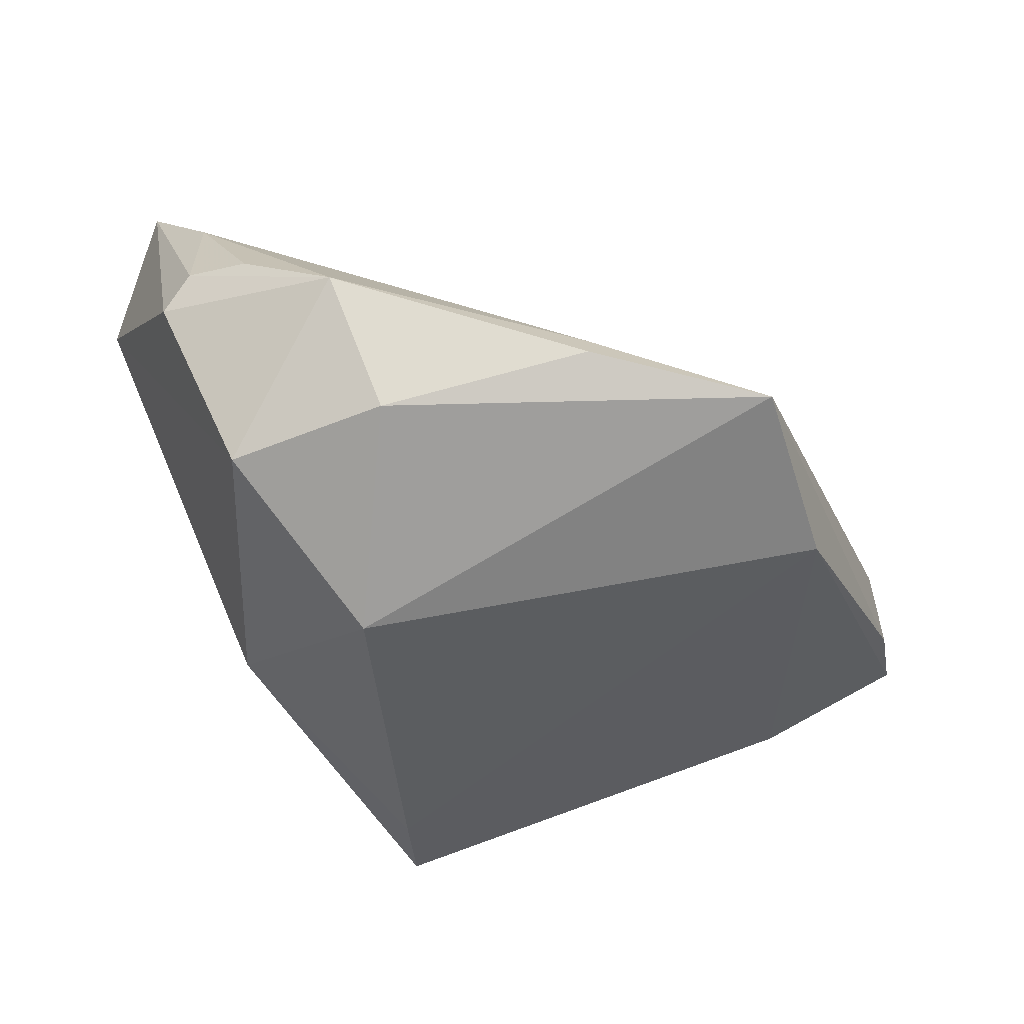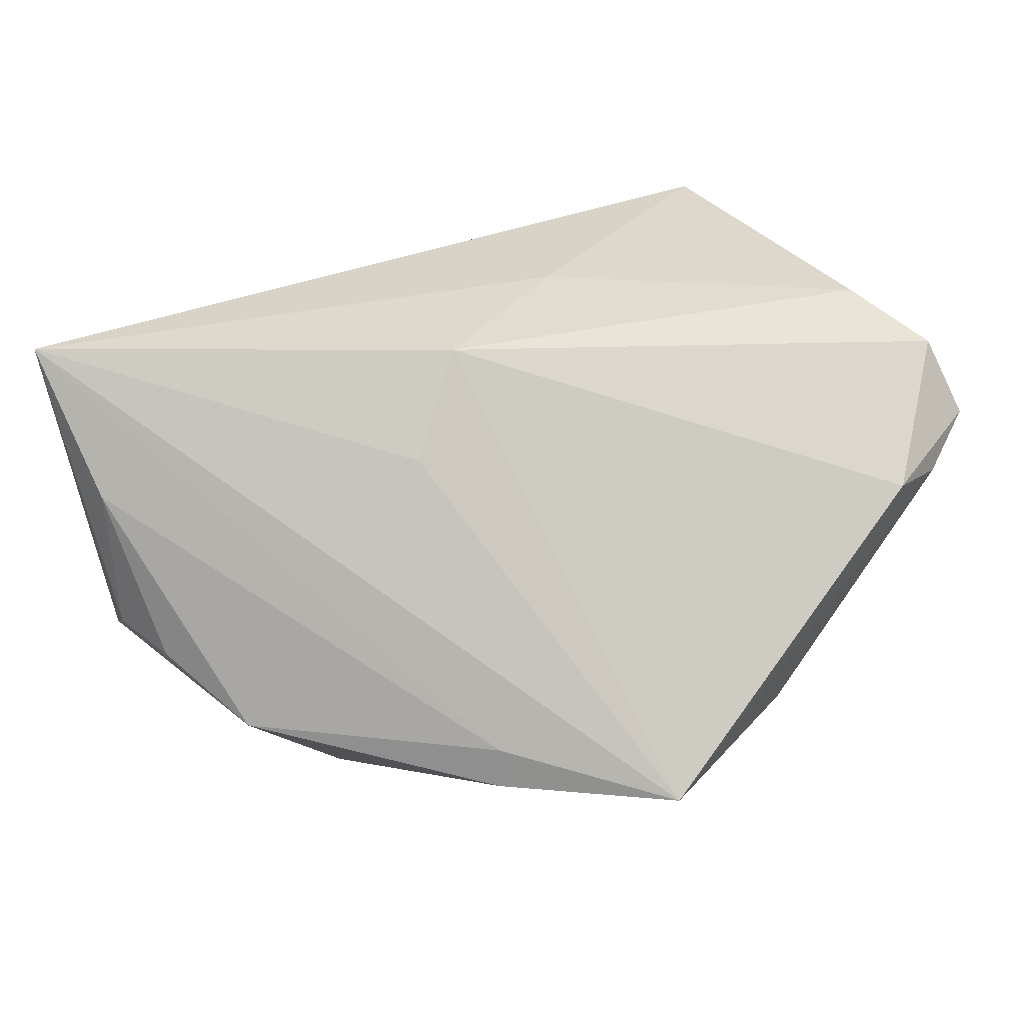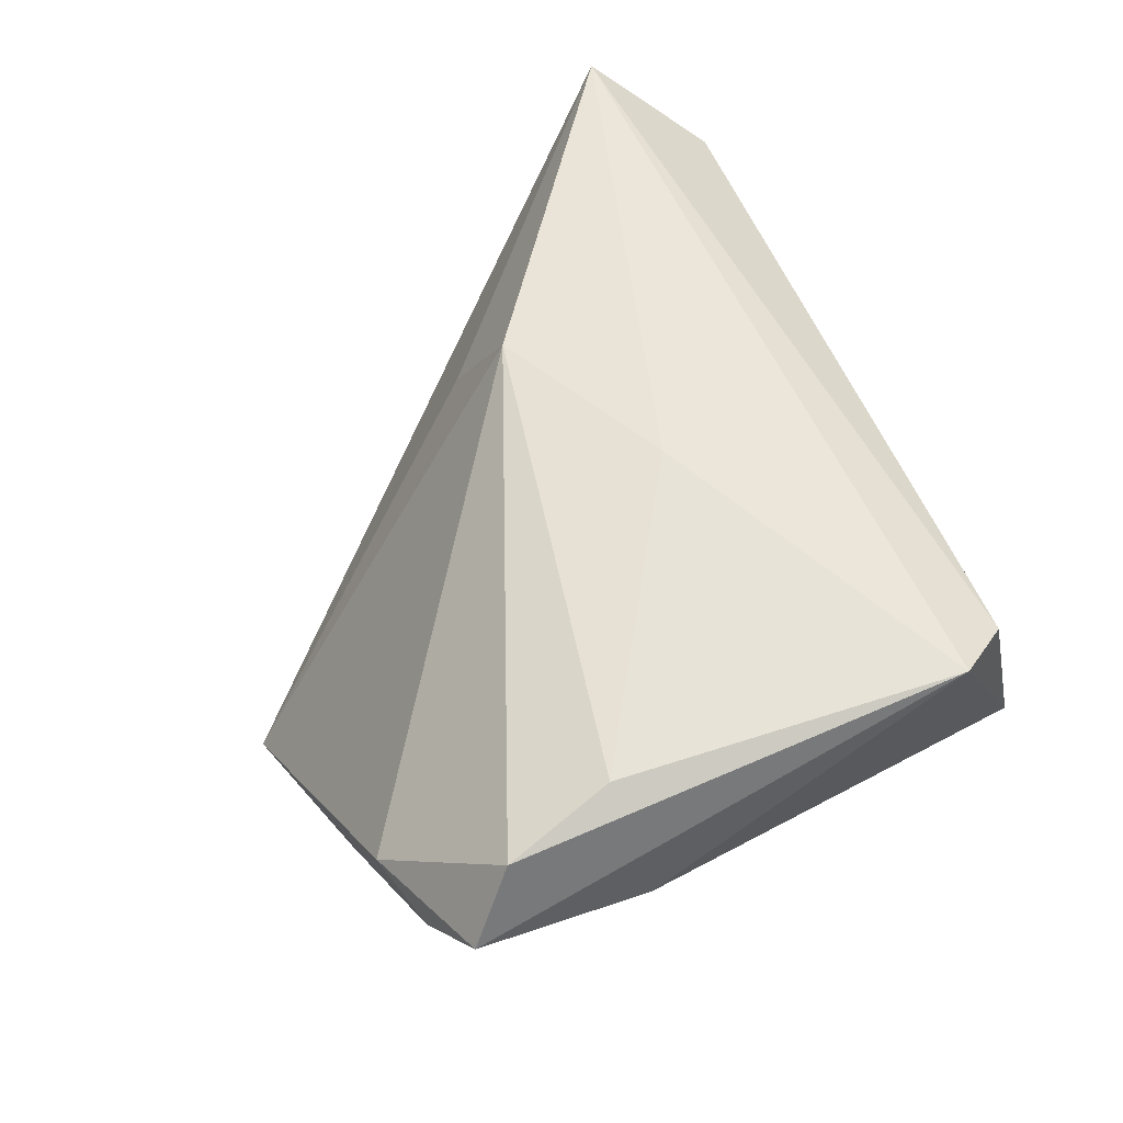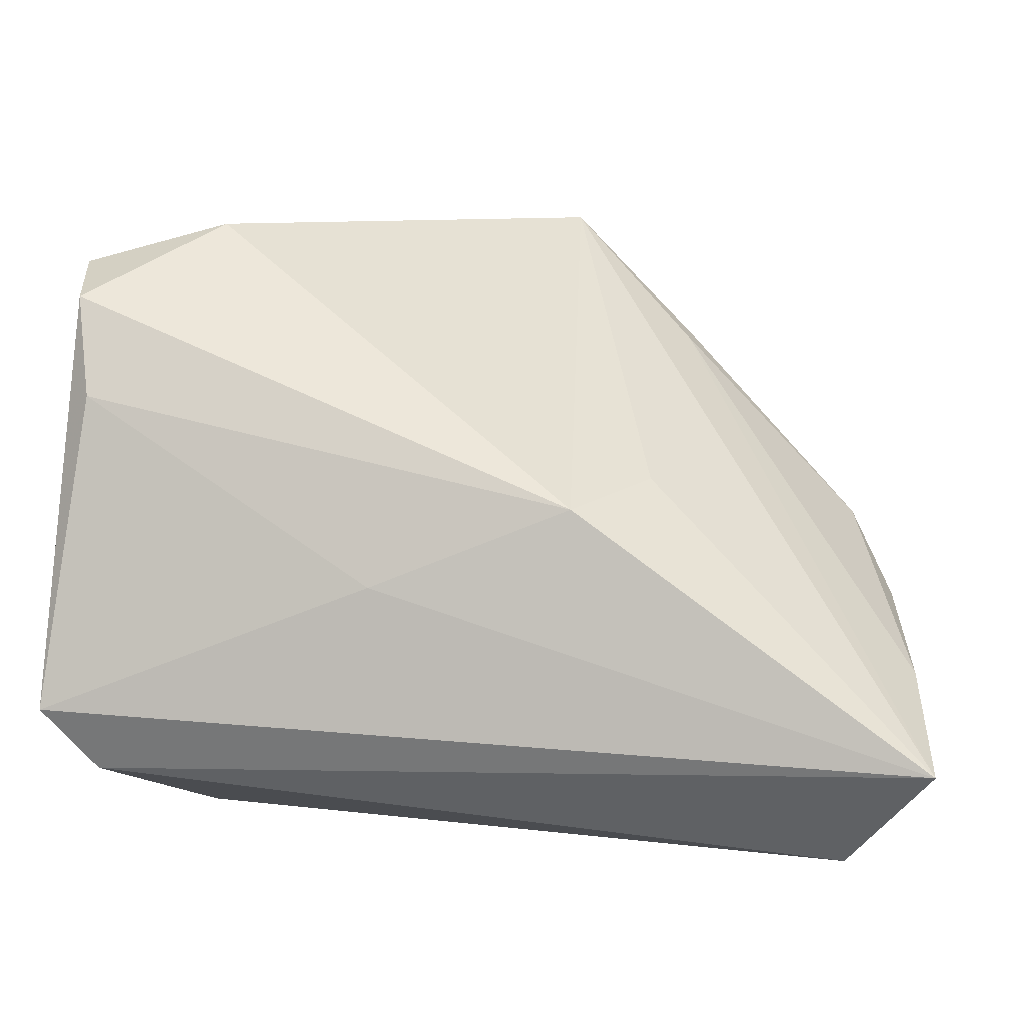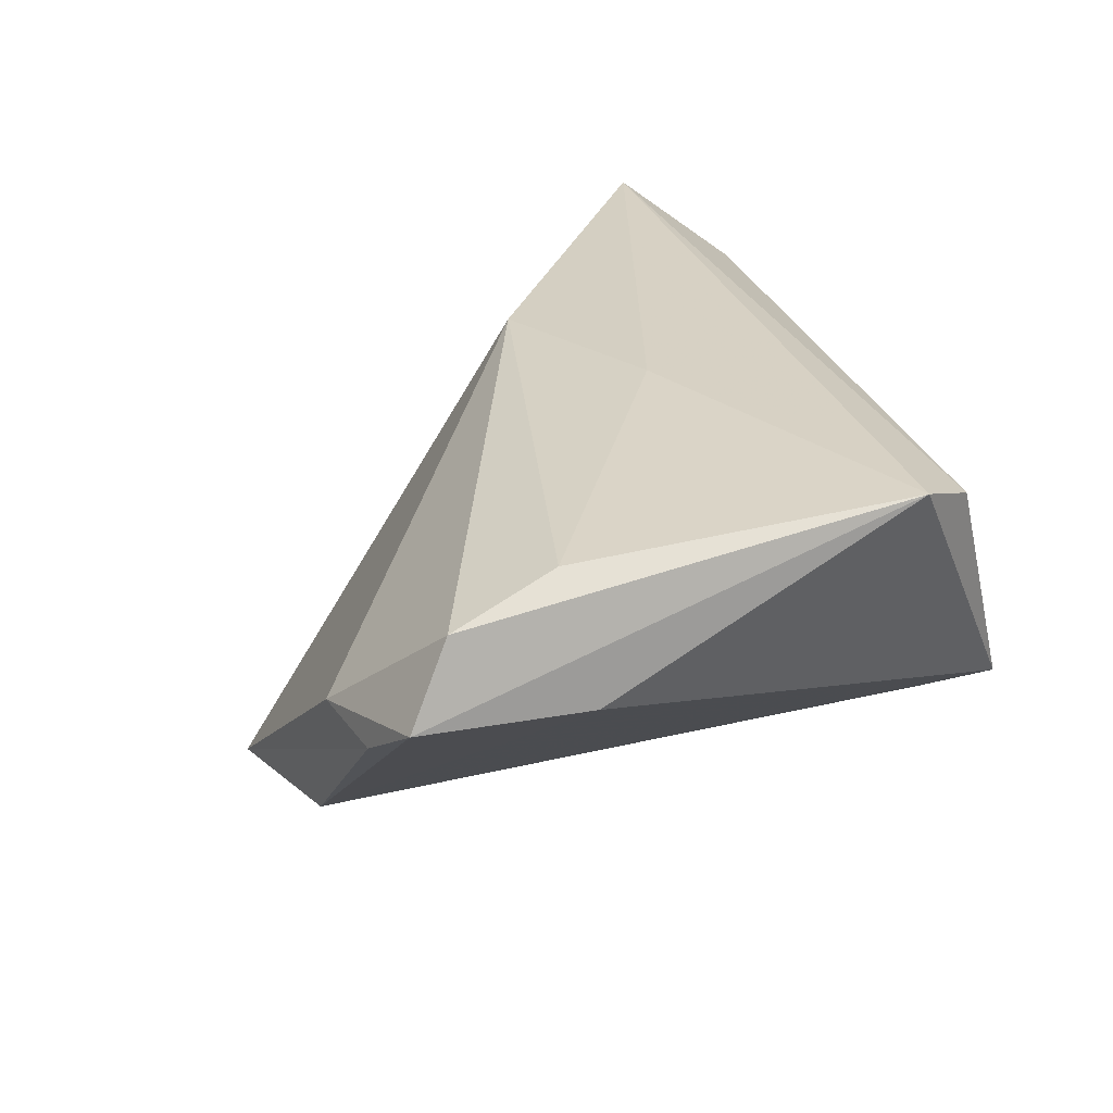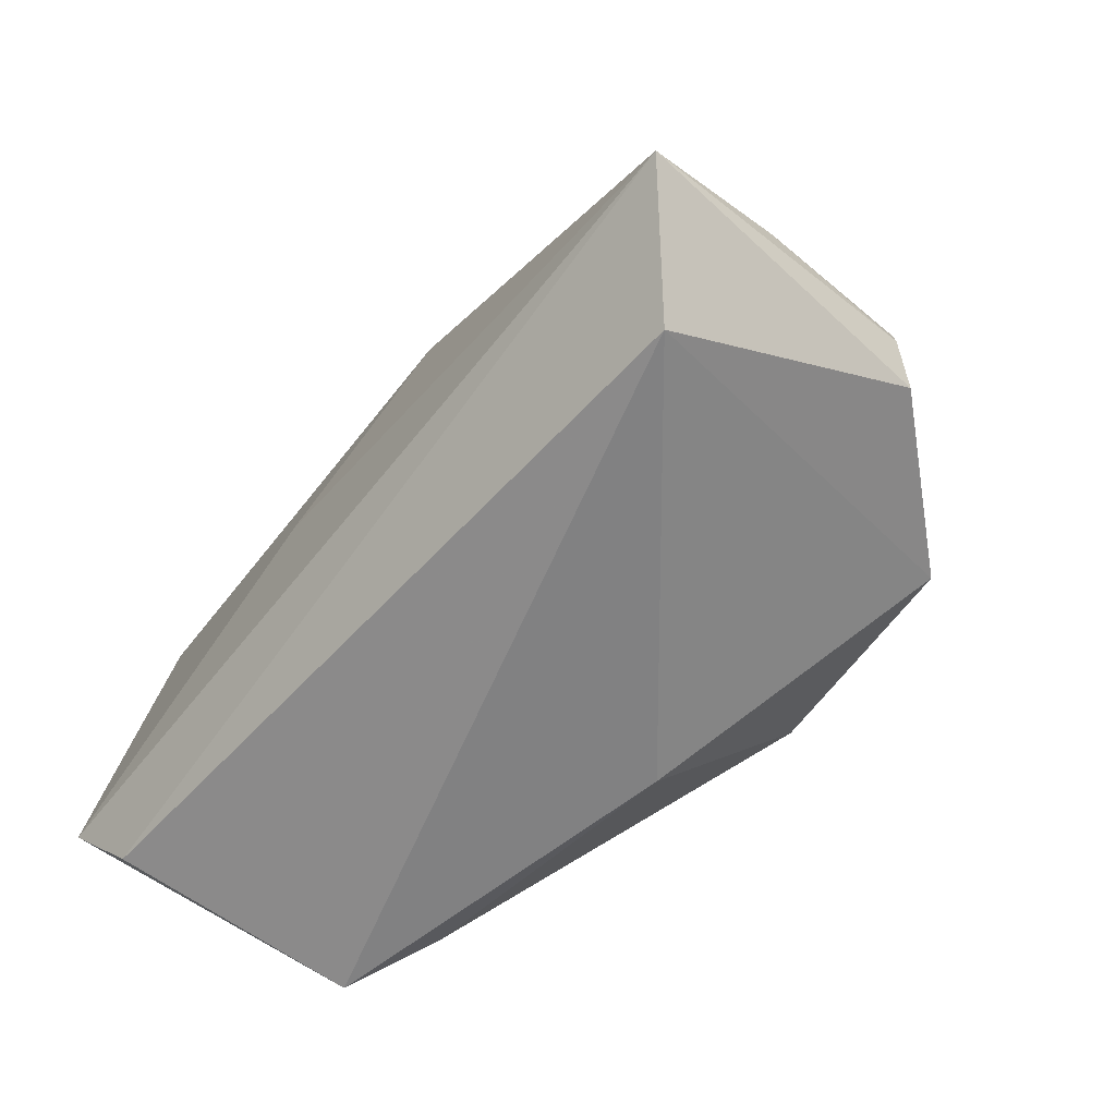
<metadata>
{"format":"obj","ext":"obj","renderer":"f3d","projection":"perspective","resolution":1024,"background":"white","views":[{"elev":-68.3,"azim":120.0,"up":"+Z"},{"elev":26.6,"azim":139.9,"up":"+Z"},{"elev":49.4,"azim":-113.2,"up":"+Z"},{"elev":4.3,"azim":10.0,"up":"+Y"},{"elev":27.0,"azim":-107.9,"up":"+Z"},{"elev":-60.5,"azim":52.6,"up":"+Y"}]}
</metadata>
<code>
v 0.05152 -0.003909 -0.01166
v -0.05193 0.01969 0.007877
v 0.01432 0.009239 0.02472
v -0.03848 -0.03293 -0.004032
v 0.04619 0.006203 -0.01976
v -0.009883 -0.0003106 0.02612
v -0.04304 0.04194 0.002249
v -0.04509 -0.02375 0.02287
v 0.004932 -0.03293 -0.01436
v 0.02375 0.02973 -0.02127
v 0.03184 0.005629 -0.03123
v -0.05119 -0.01606 0.02657
v 0.008342 -0.01109 -0.03262
v 0.05141 -0.01609 -0.01211
v -0.01461 0.04177 -0.02268
v -0.04877 0.03464 0.01742
v -0.04631 0.02229 0.02192
v 0.02243 0.01229 0.01274
v -0.02947 -0.02869 -0.01037
v 0.05679 -0.02084 0.02657
v 0.05454 -0.01138 0.008928
v 0.024 0.02986 -0.02649
v -0.03399 0.04425 0.003501
v 0.008002 0.04646 -0.02711
v -0.04429 -0.0173 0.004985
v 0.04641 -0.03293 0.01777
v -0.05111 0.0394 0.007822
v 0.03472 -0.0138 -0.03036
v 0.05329 -0.0114 -0.009242
f 23 3 24
f 20 24 18
f 18 3 20
f 24 3 18
f 27 15 2
f 2 15 4
f 27 2 12
f 13 15 24
f 11 5 28
f 11 13 24
f 28 13 11
f 9 26 4
f 28 26 9
f 9 13 28
f 24 15 7
f 7 23 24
f 7 15 27
f 27 23 7
f 20 3 6
f 6 12 20
f 8 26 20
f 20 12 8
f 4 26 8
f 8 12 4
f 25 2 4
f 4 12 25
f 25 12 2
f 4 15 19
f 15 13 19
f 19 9 4
f 13 9 19
f 10 21 5
f 10 24 20
f 20 21 10
f 28 5 14
f 14 26 28
f 20 26 14
f 22 11 24
f 5 11 22
f 24 10 22
f 22 10 5
f 12 6 17
f 17 6 3
f 29 14 5
f 29 21 20
f 20 14 29
f 16 23 27
f 27 12 16
f 12 17 16
f 3 23 16
f 16 17 3
f 5 21 1
f 1 29 5
f 21 29 1

</code>
